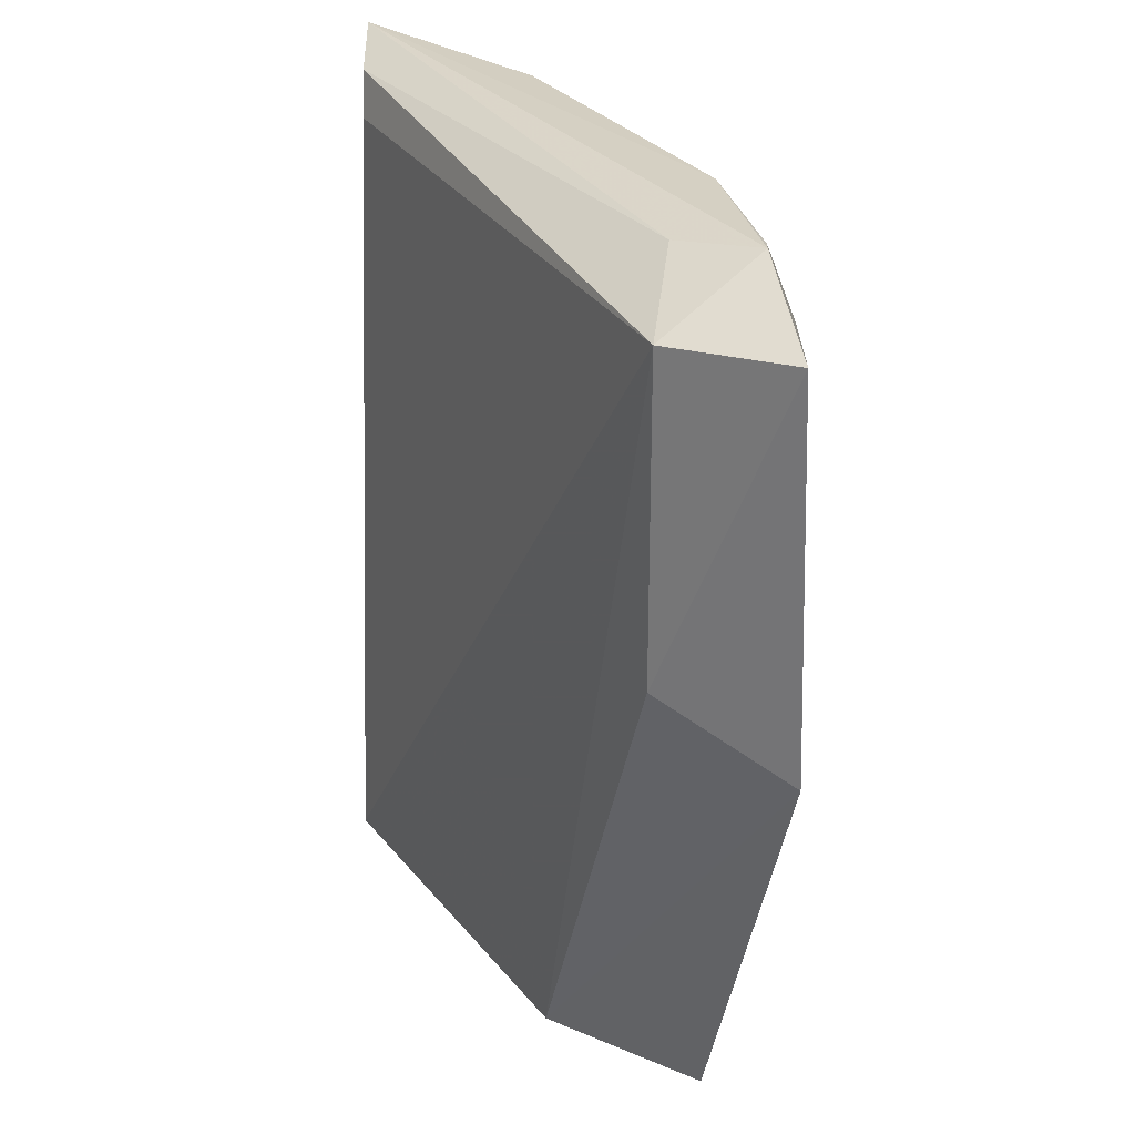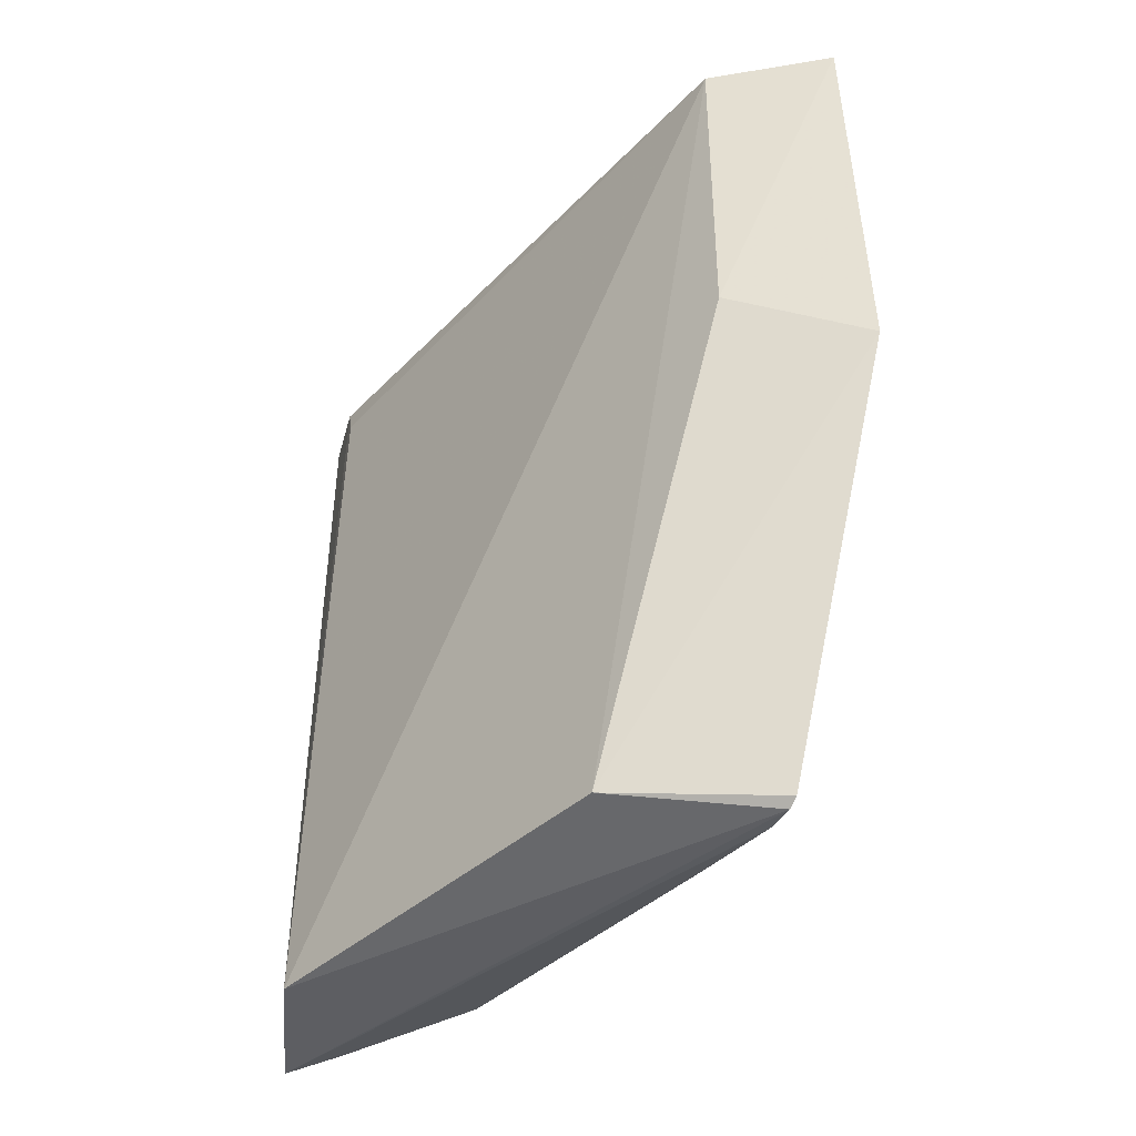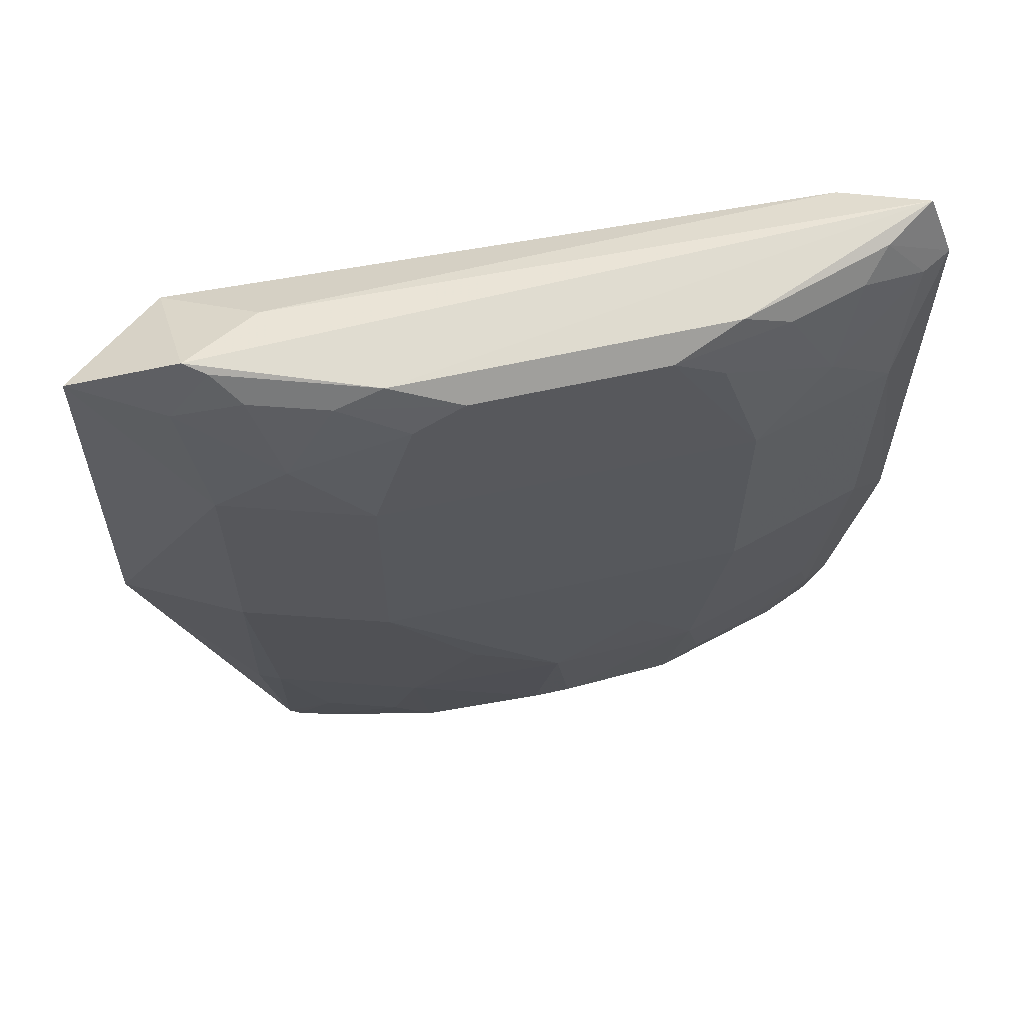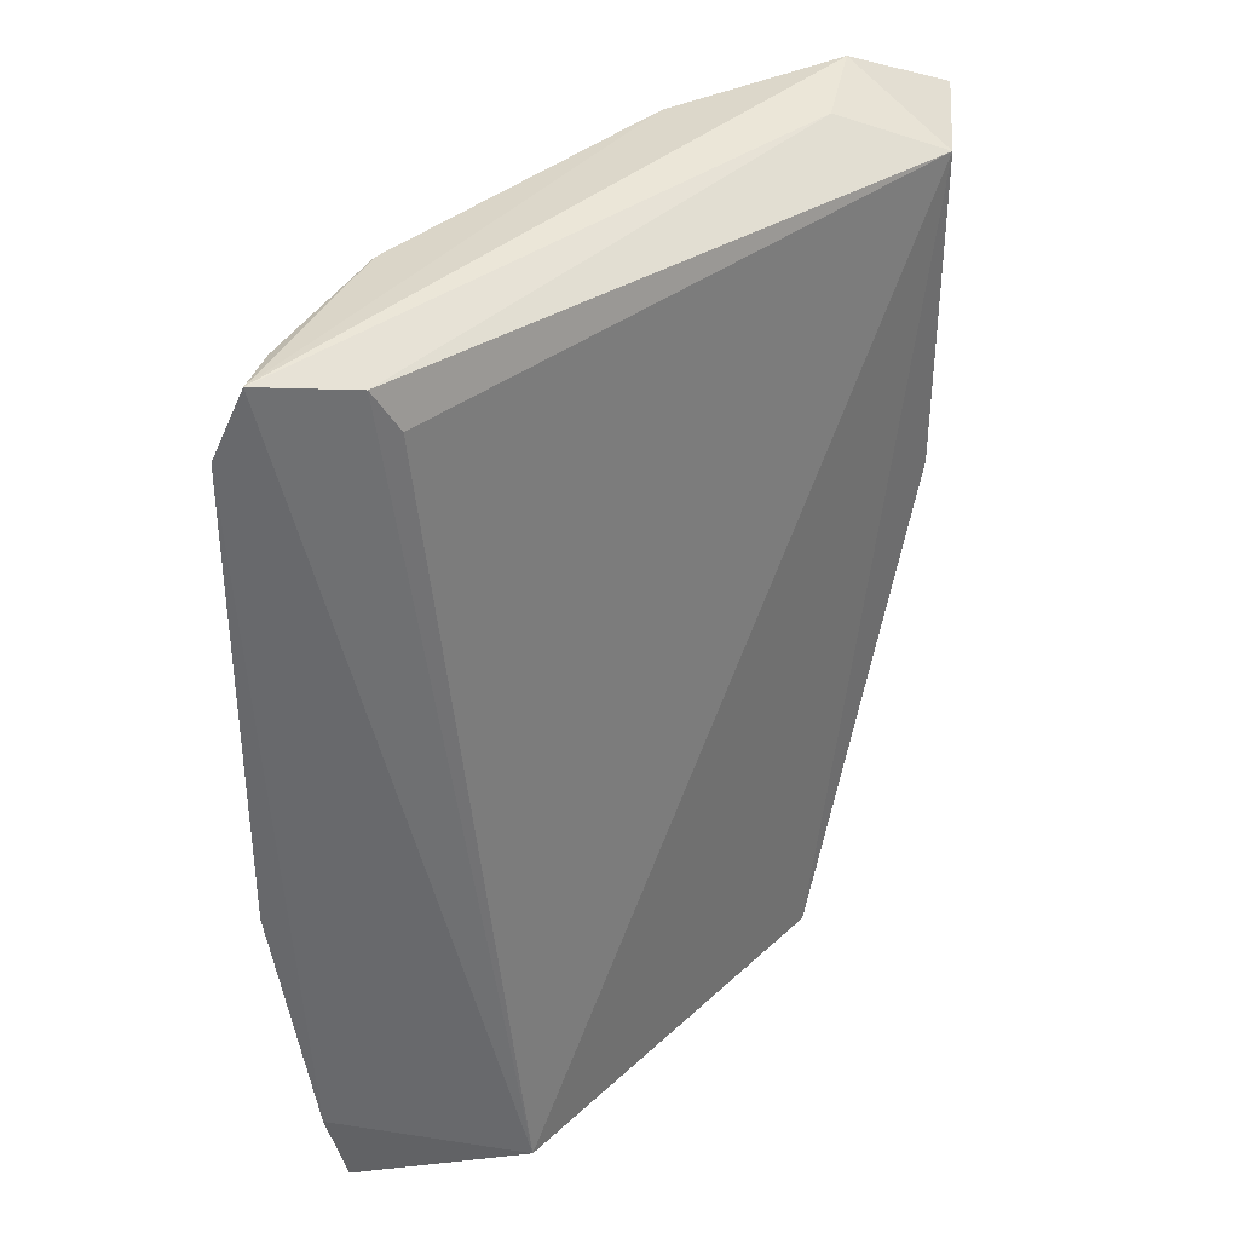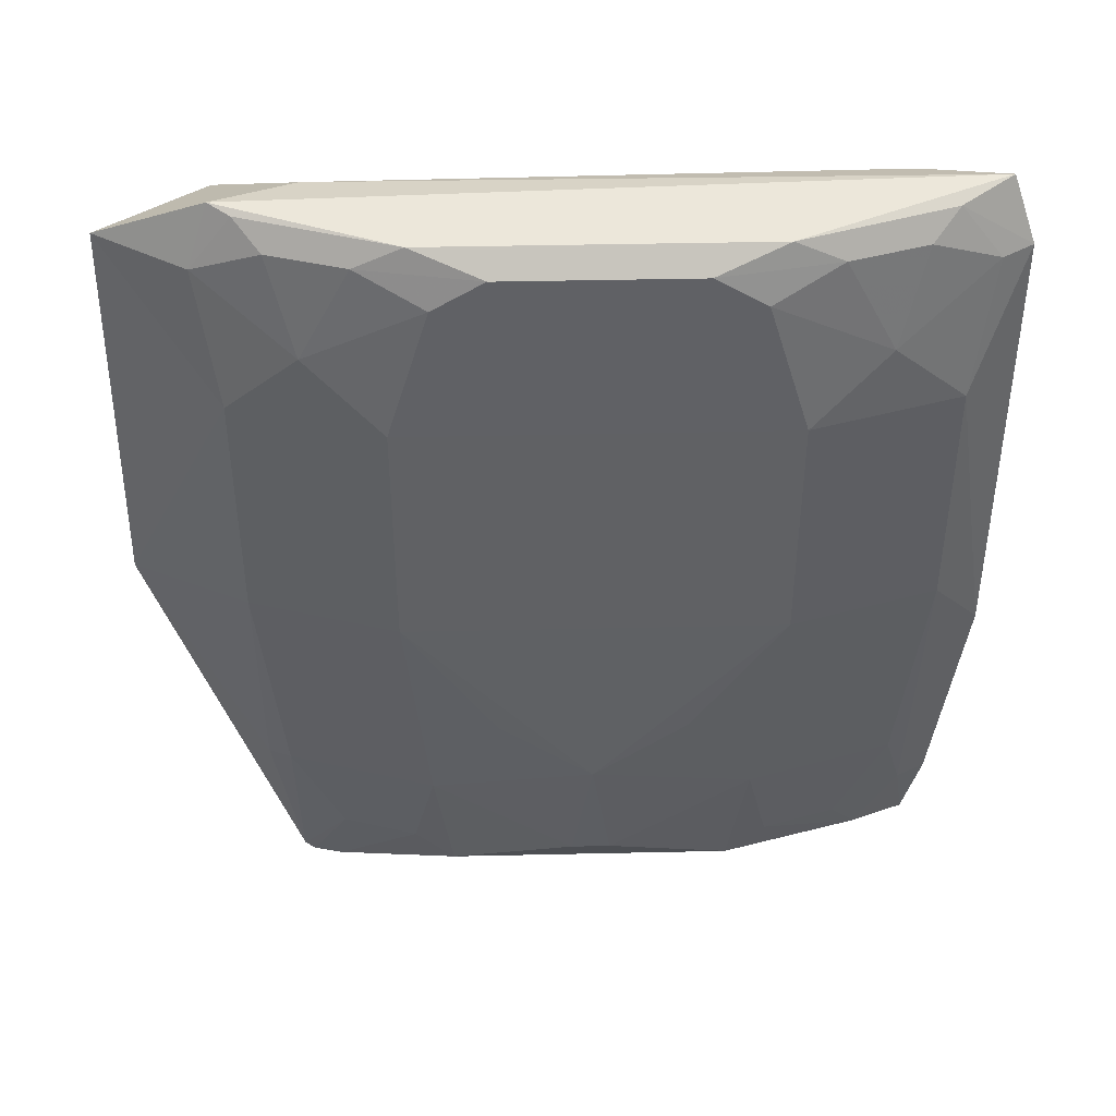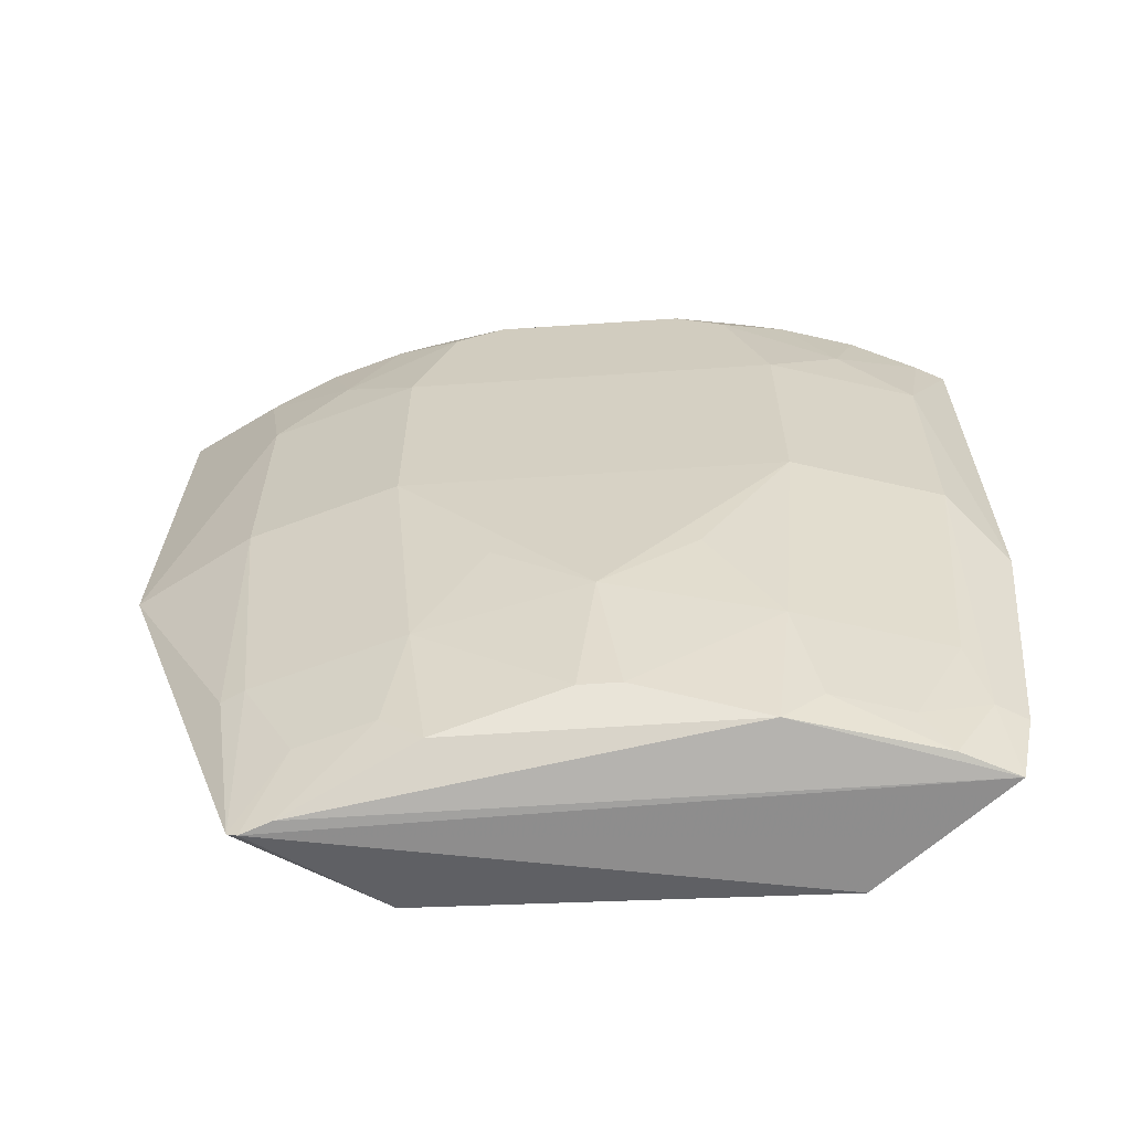
<metadata>
{"format":"obj","ext":"obj","renderer":"f3d","projection":"perspective","resolution":1024,"background":"white","views":[{"elev":29.1,"azim":-74.3,"up":"+Z"},{"elev":-41.7,"azim":-86.8,"up":"+Z"},{"elev":62.4,"azim":32.3,"up":"+Z"},{"elev":37.8,"azim":177.3,"up":"+Z"},{"elev":42.6,"azim":43.5,"up":"+Z"},{"elev":-63.0,"azim":48.9,"up":"+Z"}]}
</metadata>
<code>
v -0.04001 -0.3547 0.3456
v 0.2064 -0.1152 0.04701
v 0.07344 -0.3128 0.1832
v 0.2079 -0.1156 0.37
v 0.129 -0.1274 0.01088
v 0.1859 -0.2003 0.1832
v 0.09943 -0.2837 0.3554
v -0.03316 -0.3014 0.3444
v 0.007499 -0.3161 -0.001347
v 0.2167 -0.1423 0.183
v 0.04304 -0.3277 0.3149
v 0.003003 -0.3316 0.3681
v 0.1723 -0.2114 0.3427
v 0.1619 -0.1288 0.3437
v 0.1987 -0.1175 0.01507
v -0.03847 -0.3597 0.1807
v 0.01249 -0.2497 0.01203
v 0.1151 -0.254 0.0335
v 0.1706 -0.185 0.03342
v 0.2209 -0.115 0.152
v 0.07357 -0.313 0.286
v 0.1714 -0.1994 0.3649
v 0.05808 -0.3124 0.3554
v 0.01257 -0.2953 0.3637
v 0.217 -0.1424 0.286
v 0.1719 -0.1261 0.3611
v 0.01547 -0.3435 0.183
v -0.03311 -0.3015 0.2089
v 0.003639 -0.3185 0.001464
v 0.128 -0.2549 0.09246
v 0.07227 -0.2978 0.07718
v 0.159 -0.1977 0.01794
v 0.2022 -0.1403 0.07695
v 0.2024 -0.1291 0.04791
v 0.2197 -0.1146 0.3439
v 0.1862 -0.2004 0.286
v 0.07259 -0.2983 0.3649
v 0.1568 -0.2263 0.3554
v 0.08454 -0.2991 0.3427
v 0.001699 -0.3425 0.3431
v 0.01558 -0.3438 0.286
v 0.00336 -0.3328 0.07625
v 0.07088 -0.2858 0.01794
v 0.09926 -0.2834 0.1228
v 0.01946 -0.3101 9.25e-05
v 0.1898 -0.1417 0.0173
v 0.1272 -0.2419 0.0335
v 0.171 -0.1991 0.07718
v 0.1865 -0.1551 0.03325
v 0.2014 -0.155 0.3554
v 0.01349 -0.3291 0.3657
v 0.1855 -0.1849 0.3554
v 0.02817 -0.3283 0.3554
v 0.01343 -0.329 0.07695
v 0.05821 -0.2975 0.03342
v 0.1566 -0.2261 0.1228
v 0.2156 -0.1285 0.3431
v 0.2023 -0.1403 0.3657
v 0.2009 -0.1699 0.3149
v 0.02828 -0.3133 0.03325
f 5 4 2
f 12 8 1
f 14 5 8
f 15 9 5
f 15 5 2
f 17 8 5
f 17 5 9
f 21 3 6
f 24 12 4
f 24 8 12
f 25 10 20
f 25 6 10
f 26 14 8
f 26 4 5
f 26 5 14
f 26 24 4
f 26 8 24
f 28 16 1
f 28 1 8
f 28 17 16
f 28 8 17
f 29 17 9
f 29 16 17
f 30 6 3
f 31 18 30
f 33 10 6
f 34 20 10
f 34 2 20
f 34 10 33
f 34 15 2
f 35 20 2
f 35 2 4
f 35 25 20
f 36 21 6
f 36 6 25
f 37 7 22
f 37 23 7
f 37 22 4
f 37 4 12
f 38 22 7
f 38 36 13
f 38 7 21
f 38 21 36
f 39 21 7
f 39 7 23
f 39 23 11
f 39 11 21
f 40 12 1
f 41 21 11
f 41 11 40
f 41 16 27
f 41 40 1
f 41 1 16
f 41 27 3
f 41 3 21
f 42 27 16
f 42 16 29
f 43 18 31
f 43 32 18
f 44 31 30
f 44 30 3
f 44 3 31
f 45 9 15
f 45 15 32
f 45 32 43
f 46 32 15
f 46 19 32
f 46 15 34
f 47 30 18
f 47 18 32
f 48 32 19
f 48 47 32
f 48 30 47
f 48 33 6
f 48 19 33
f 49 34 33
f 49 33 19
f 49 46 34
f 49 19 46
f 51 37 12
f 51 12 40
f 52 38 13
f 52 22 38
f 52 50 22
f 53 40 11
f 53 11 23
f 53 51 40
f 53 23 37
f 53 37 51
f 54 27 42
f 54 31 3
f 54 3 27
f 54 42 29
f 55 45 43
f 55 43 31
f 55 31 54
f 55 9 45
f 56 48 6
f 56 6 30
f 56 30 48
f 57 25 35
f 58 4 22
f 58 22 50
f 58 50 57
f 58 57 35
f 58 35 4
f 59 52 13
f 59 13 36
f 59 36 25
f 59 50 52
f 59 57 50
f 59 25 57
f 60 54 29
f 60 29 9
f 60 55 54
f 60 9 55

</code>
